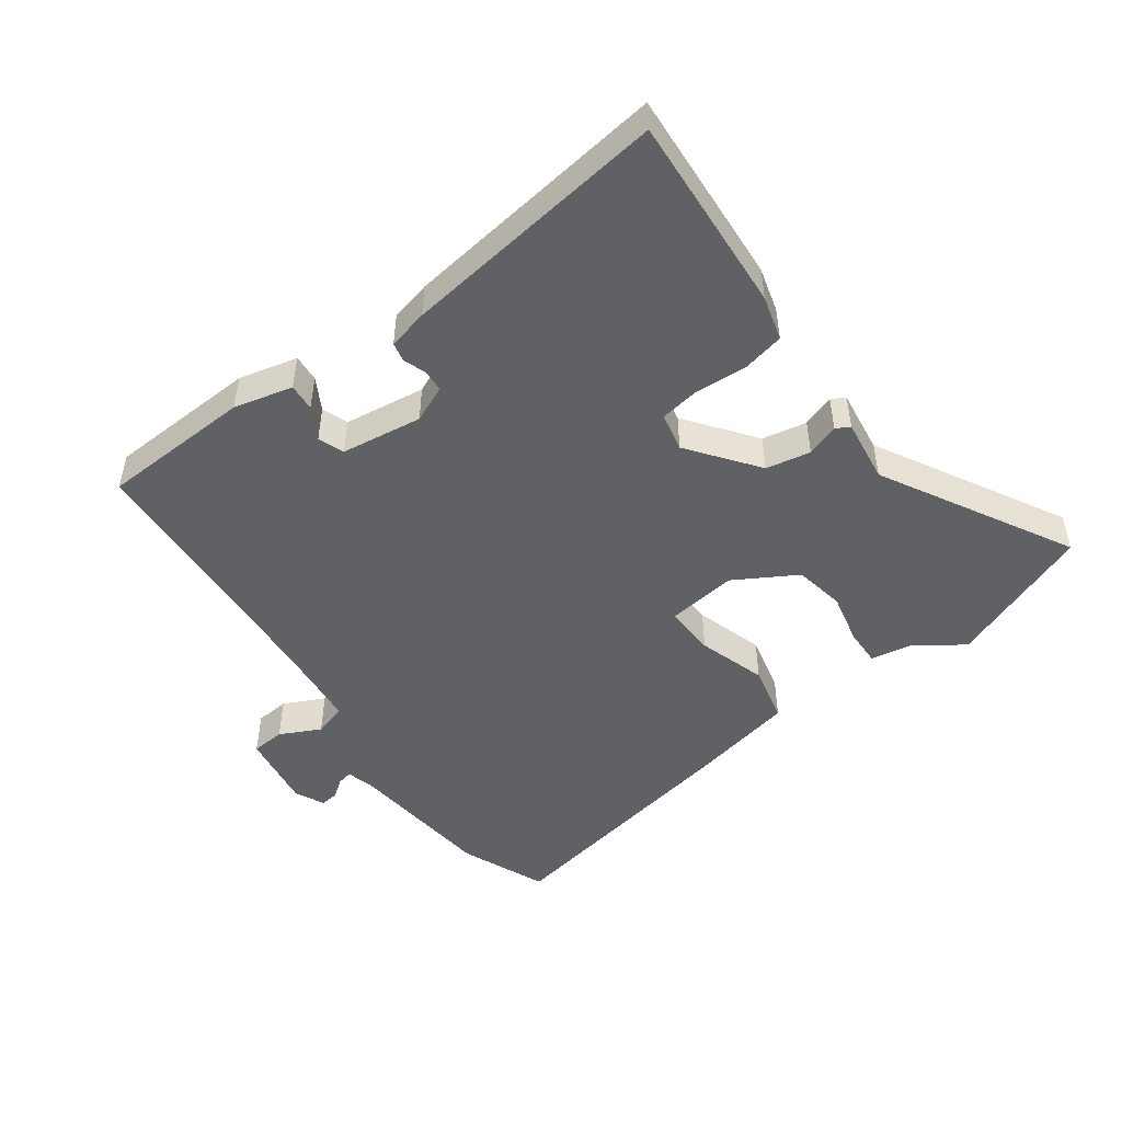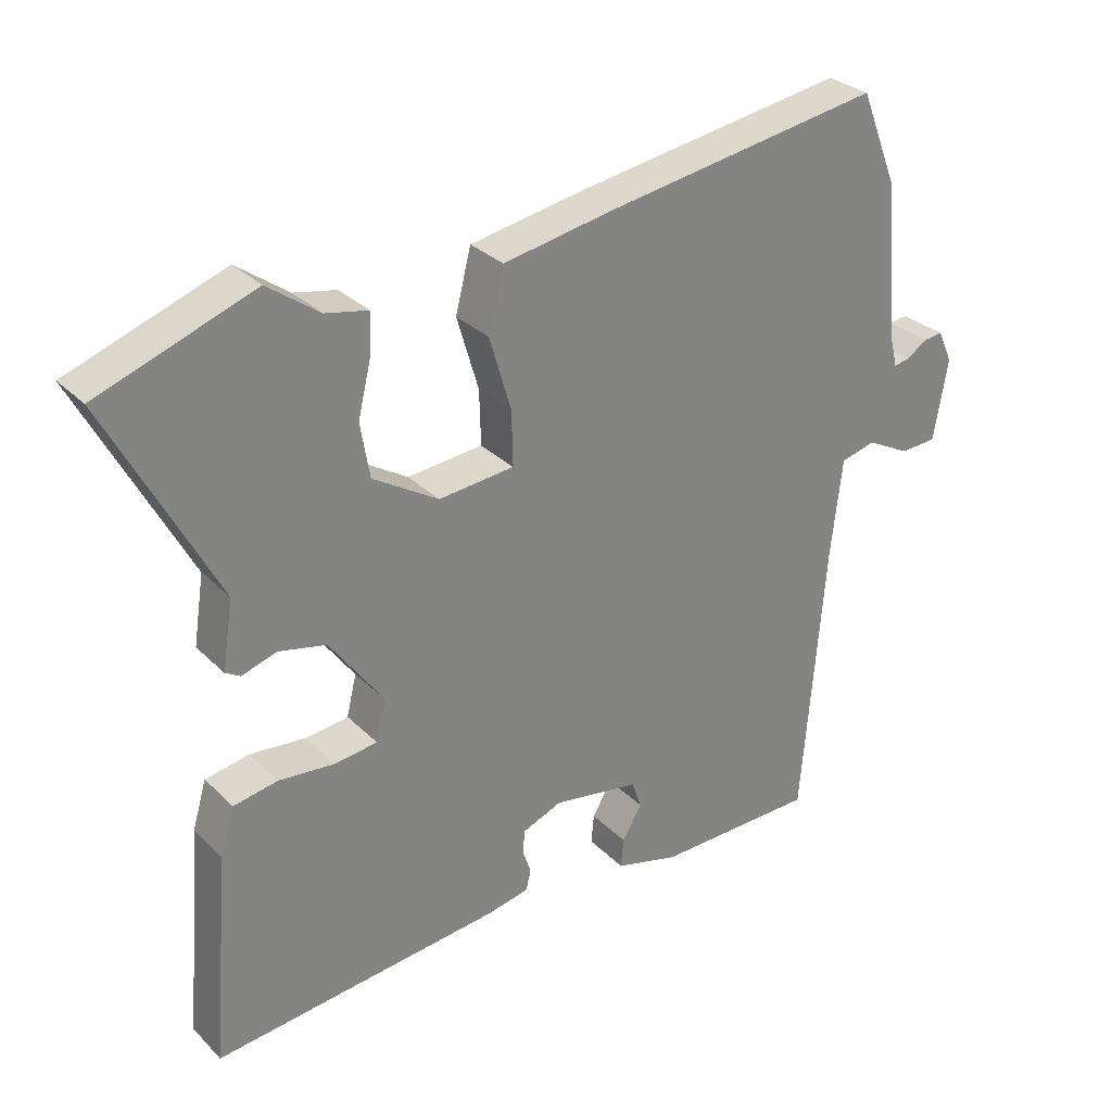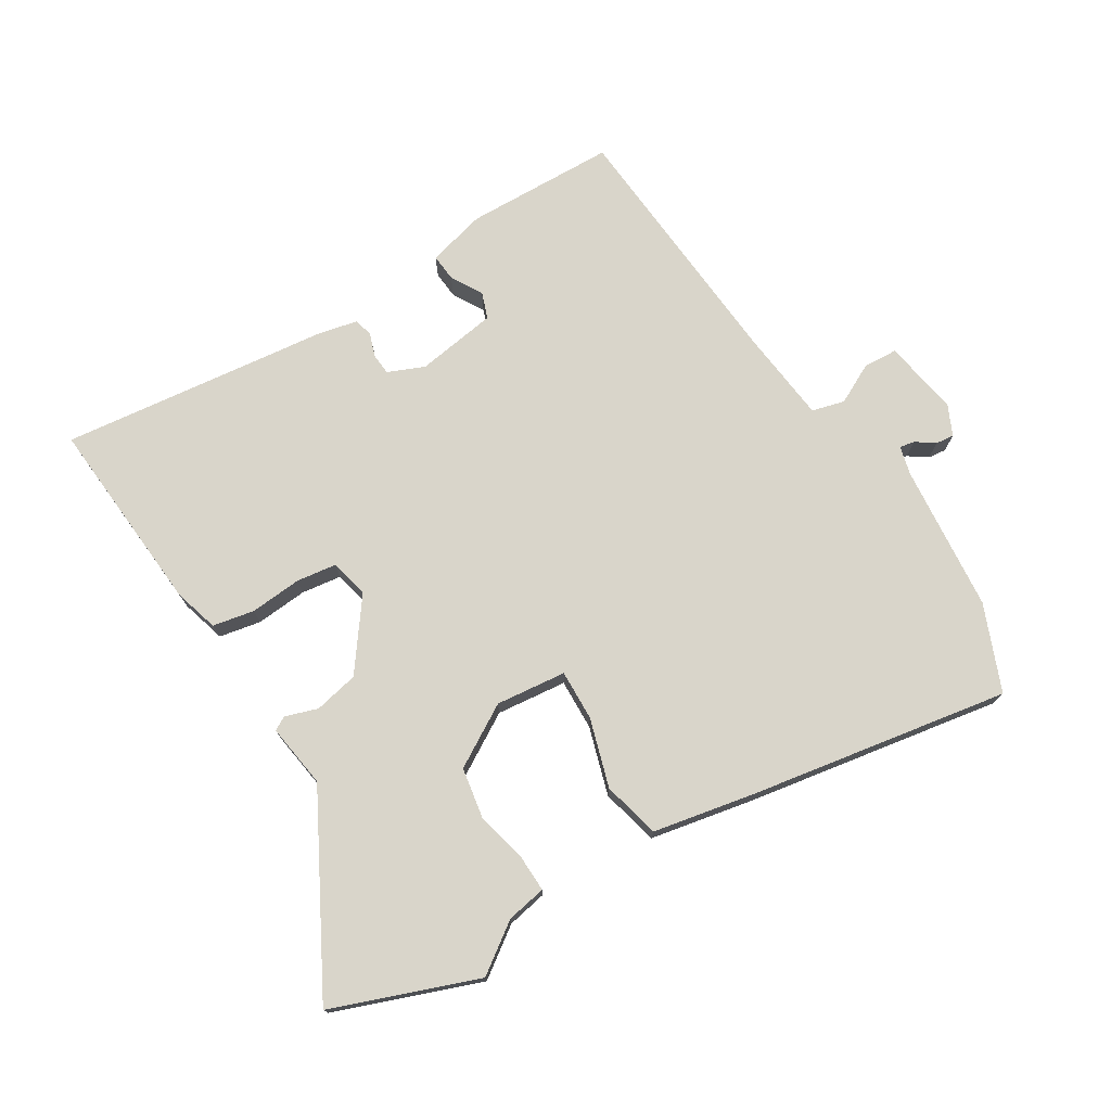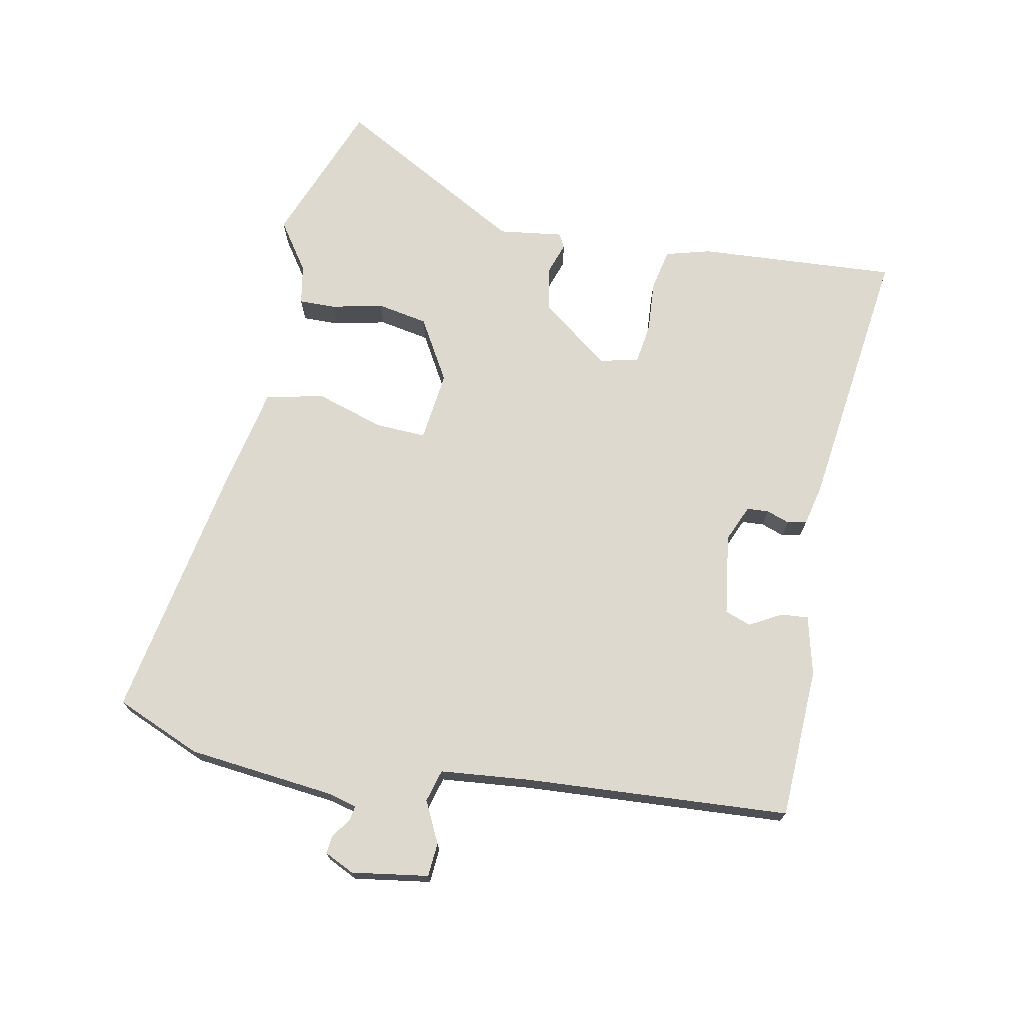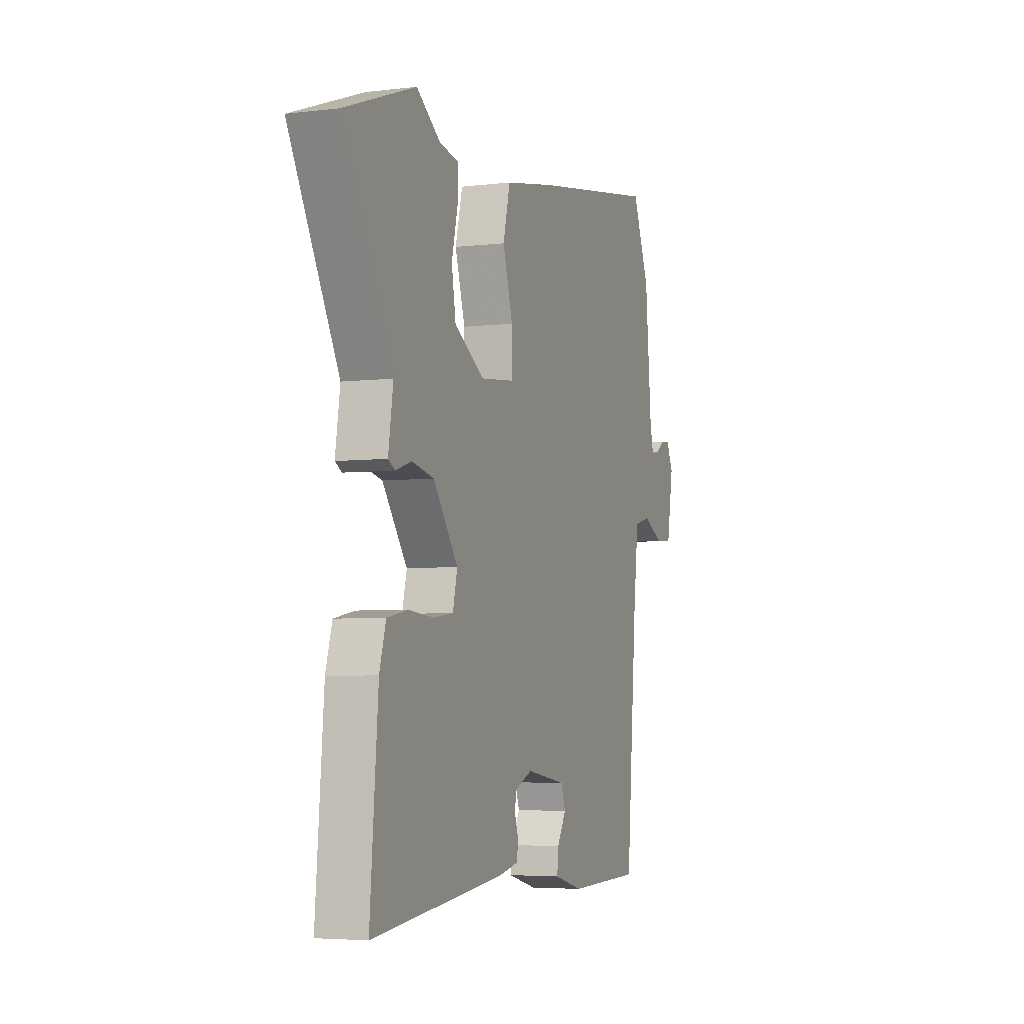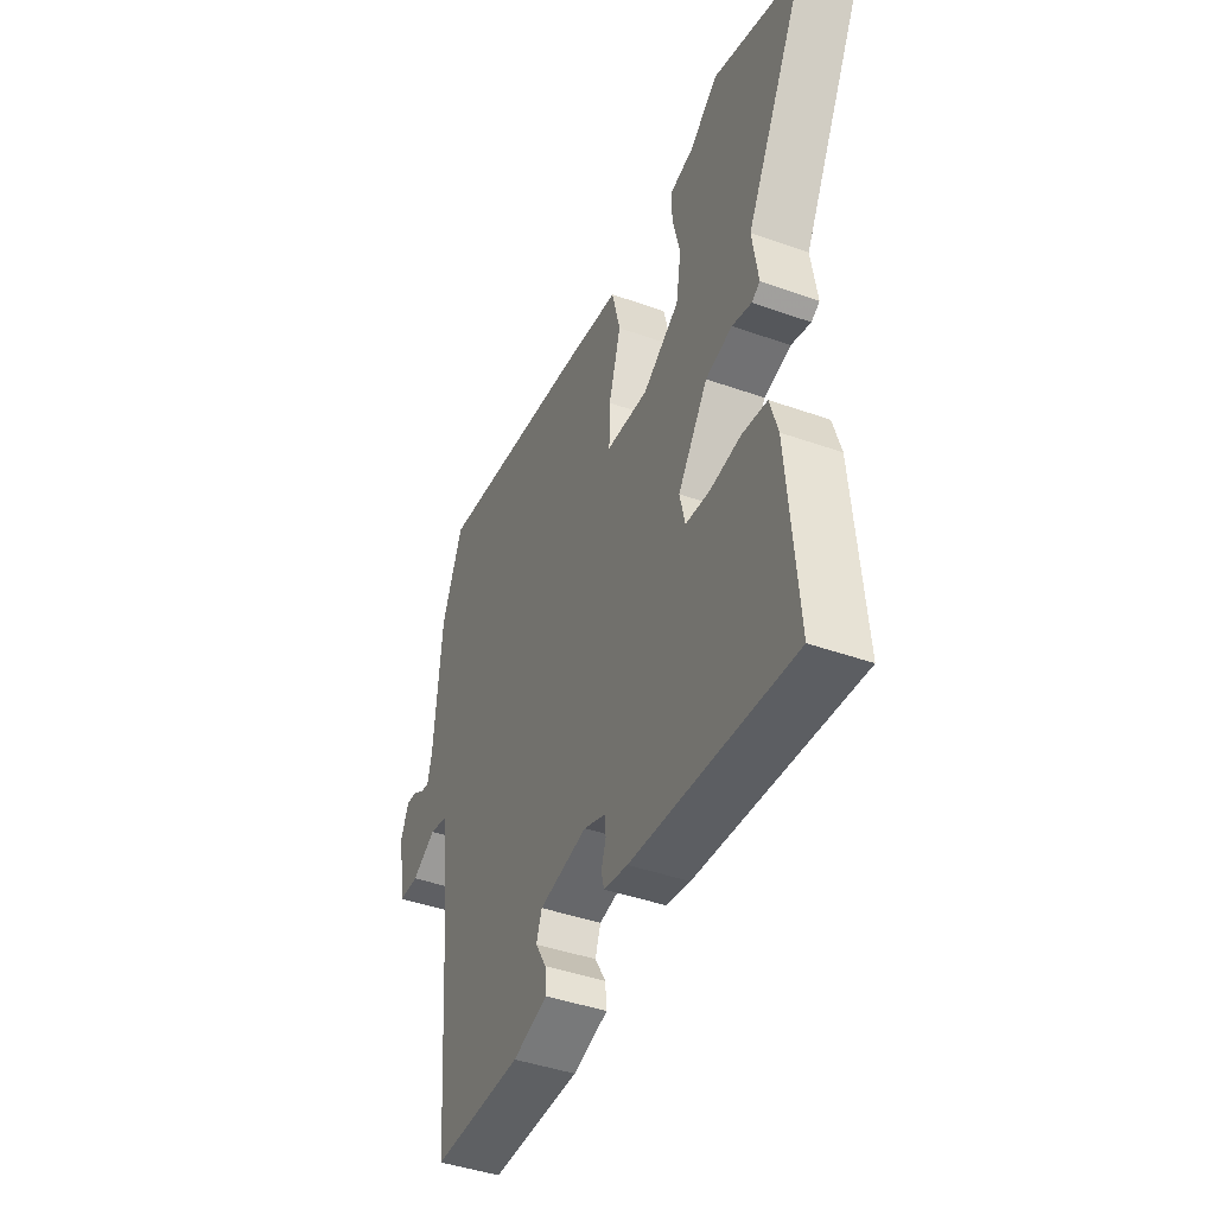
<metadata>
{"format":"obj","ext":"obj","renderer":"f3d","projection":"perspective","resolution":1024,"background":"white","views":[{"elev":-49.0,"azim":-142.8,"up":"+Y"},{"elev":29.7,"azim":-35.4,"up":"+Z"},{"elev":74.4,"azim":-31.2,"up":"+Y"},{"elev":71.7,"azim":102.2,"up":"+Y"},{"elev":-4.7,"azim":-68.9,"up":"+Z"},{"elev":-43.5,"azim":-112.7,"up":"+Z"}]}
</metadata>
<code>
v -0.534 0.07 -0.497
v -0.509 0.07 -0.193
v -0.489 0.07 -0.125
v -0.425 0.07 -0.113
v -0.346 0.07 -0.12
v -0.284 0.07 -0.112
v -0.27 0.07 -0.053
v -0.347 0.07 0.053
v -0.415 0.07 0.068
v -0.465 0.07 0.052
v -0.486 0.07 0.064
v -0.471 0.07 0.162
v -0.626 0.07 0.454
v -0.404 0.07 0.535
v -0.33 0.07 0.482
v -0.269 0.07 0.47
v -0.271 0.07 0.414
v -0.29 0.07 0.335
v -0.277 0.07 0.257
v -0.183 0.07 0.2
v -0.075 0.07 0.211
v -0.077 0.07 0.289
v -0.108 0.07 0.394
v -0.086 0.07 0.482
v 0.073 0.07 0.512
v 0.469 0.07 0.577
v 0.522 0.07 0.445
v 0.542 0.07 0.22
v 0.553 0.07 0.175
v 0.576 0.07 0.179
v 0.605 0.07 0.199
v 0.633 0.07 0.202
v 0.654 0.07 0.156
v 0.634 0.07 0.039
v 0.582 0.07 0.036
v 0.52 0.07 0.068
v 0.47 0.07 0.055
v 0.454 0.07 -0.083
v 0.421 0.07 -0.487
v 0.19 0.07 -0.492
v 0.1 0.07 -0.468
v 0.104 0.07 -0.426
v 0.132 0.07 -0.378
v 0.118 0.07 -0.338
v -0.006 0.07 -0.318
v -0.062 0.07 -0.341
v -0.065 0.07 -0.374
v -0.053 0.07 -0.41
v -0.06 0.07 -0.439
v -0.122 0.07 -0.452
v -0.534 0 -0.497
v -0.509 0 -0.193
v -0.489 0 -0.125
v -0.425 0 -0.113
v -0.346 0 -0.12
v -0.284 0 -0.112
v -0.27 0 -0.053
v -0.347 0 0.053
v -0.415 0 0.068
v -0.465 0 0.052
v -0.486 0 0.064
v -0.471 0 0.162
v -0.626 0 0.454
v -0.404 0 0.535
v -0.33 0 0.482
v -0.269 0 0.47
v -0.271 0 0.414
v -0.29 0 0.335
v -0.277 0 0.257
v -0.183 0 0.2
v -0.075 0 0.211
v -0.077 0 0.289
v -0.108 0 0.394
v -0.086 0 0.482
v 0.073 0 0.512
v 0.469 0 0.577
v 0.522 0 0.445
v 0.542 0 0.22
v 0.553 0 0.175
v 0.576 0 0.179
v 0.605 0 0.199
v 0.633 0 0.202
v 0.654 0 0.156
v 0.634 0 0.039
v 0.582 0 0.036
v 0.52 0 0.068
v 0.47 0 0.055
v 0.454 0 -0.083
v 0.421 0 -0.487
v 0.19 0 -0.492
v 0.1 0 -0.468
v 0.104 0 -0.426
v 0.132 0 -0.378
v 0.118 0 -0.338
v -0.006 0 -0.318
v -0.062 0 -0.341
v -0.065 0 -0.374
v -0.053 0 -0.41
v -0.06 0 -0.439
v -0.122 0 -0.452
f 3 4 5
f 2 3 5
f 1 2 5
f 50 1 5
f 49 50 5
f 48 49 5
f 47 48 5
f 46 47 5 6
f 45 46 6 7
f 44 45 7 8
f 41 42 43
f 40 41 43
f 39 40 43
f 38 39 43
f 37 38 43 44
f 34 35 36
f 33 34 36
f 32 33 36
f 31 32 36
f 30 31 36
f 29 30 36 37
f 37 44 8
f 29 37 8
f 28 29 8
f 26 27 28
f 25 26 28
f 24 25 28
f 23 24 28
f 22 23 28
f 15 16 17 18
f 15 18 19
f 14 15 19
f 13 14 19
f 12 13 19
f 12 19 20
f 11 12 20
f 10 11 20
f 9 10 20
f 9 20 21
f 8 9 21
f 28 8 21
f 21 22 28
f 55 54 53
f 55 53 52
f 55 52 51
f 55 51 100
f 55 100 99
f 55 99 98
f 55 98 97
f 56 55 97 96
f 57 56 96 95
f 58 57 95 94
f 93 92 91
f 93 91 90
f 93 90 89
f 93 89 88
f 94 93 88 87
f 86 85 84
f 86 84 83
f 86 83 82
f 86 82 81
f 86 81 80
f 87 86 80 79
f 58 94 87
f 58 87 79
f 58 79 78
f 78 77 76
f 78 76 75
f 78 75 74
f 78 74 73
f 78 73 72
f 68 67 66 65
f 69 68 65
f 69 65 64
f 69 64 63
f 69 63 62
f 70 69 62
f 70 62 61
f 70 61 60
f 70 60 59
f 71 70 59
f 71 59 58
f 71 58 78
f 78 72 71
f 1 51 52 2
f 2 52 53 3
f 3 53 54 4
f 4 54 55 5
f 5 55 56 6
f 6 56 57 7
f 7 57 58 8
f 8 58 59 9
f 9 59 60 10
f 10 60 61 11
f 11 61 62 12
f 12 62 63 13
f 13 63 64 14
f 14 64 65 15
f 15 65 66 16
f 16 66 67 17
f 17 67 68 18
f 18 68 69 19
f 19 69 70 20
f 20 70 71 21
f 21 71 72 22
f 22 72 73 23
f 23 73 74 24
f 24 74 75 25
f 25 75 76 26
f 26 76 77 27
f 27 77 78 28
f 28 78 79 29
f 29 79 80 30
f 30 80 81 31
f 31 81 82 32
f 32 82 83 33
f 33 83 84 34
f 34 84 85 35
f 35 85 86 36
f 36 86 87 37
f 37 87 88 38
f 38 88 89 39
f 39 89 90 40
f 40 90 91 41
f 41 91 92 42
f 42 92 93 43
f 43 93 94 44
f 44 94 95 45
f 45 95 96 46
f 46 96 97 47
f 47 97 98 48
f 48 98 99 49
f 49 99 100 50
f 50 100 51 1

</code>
